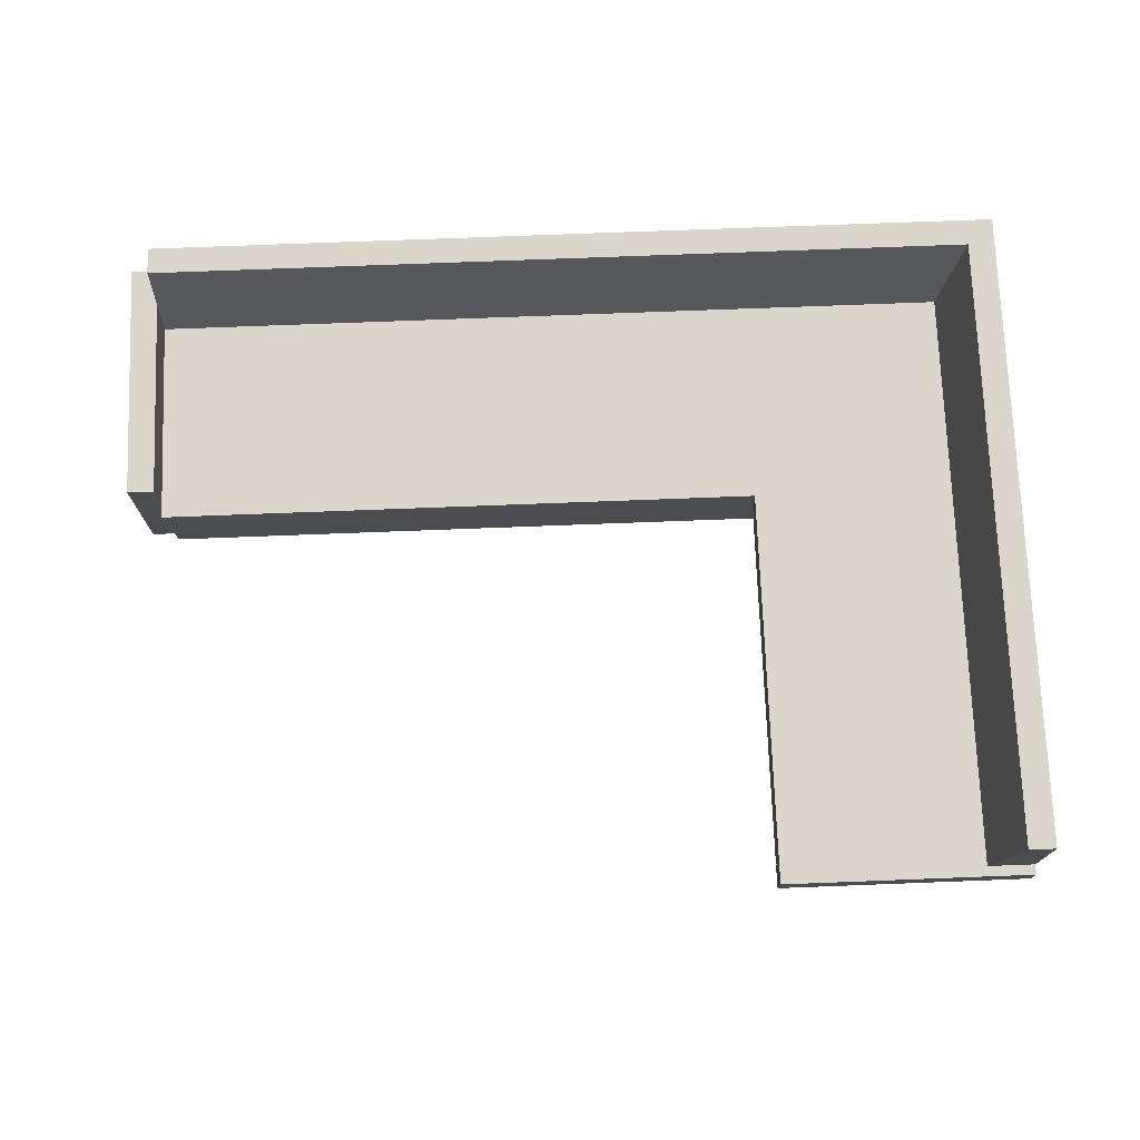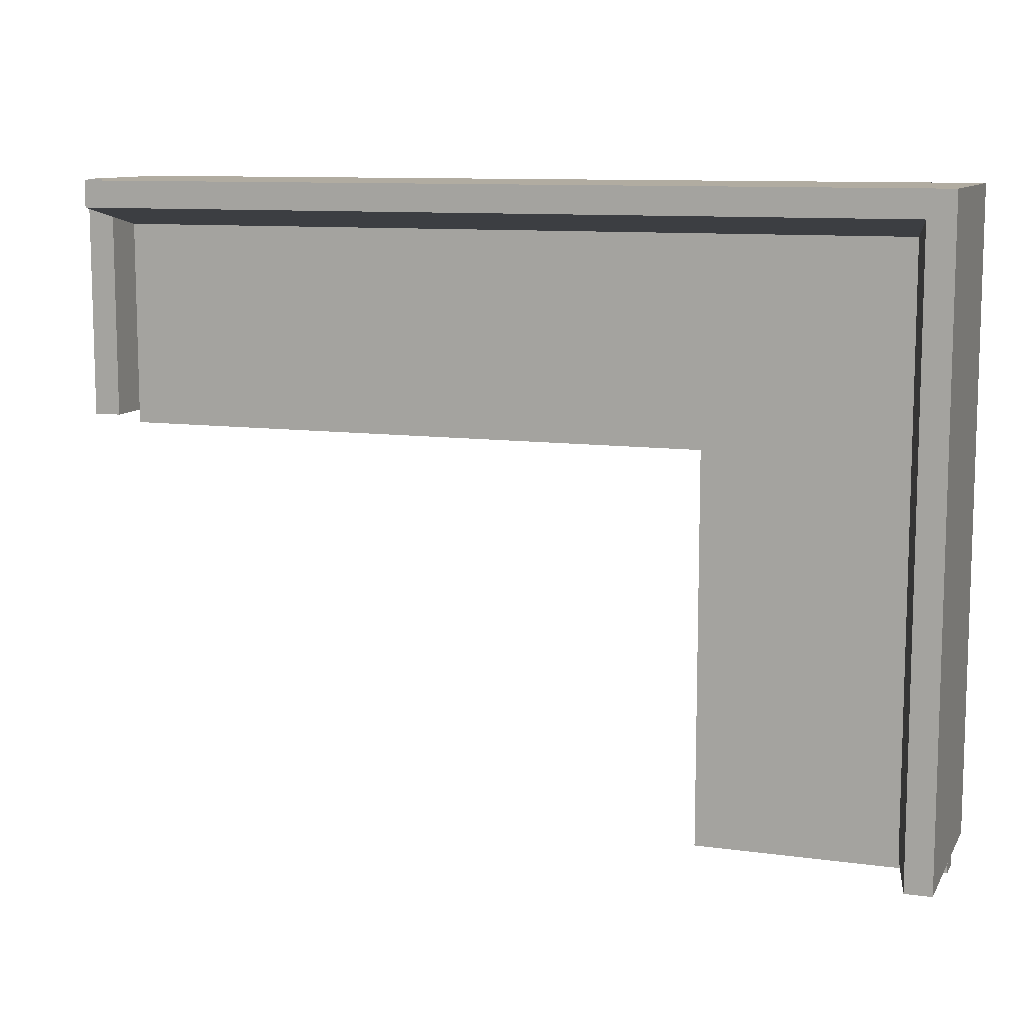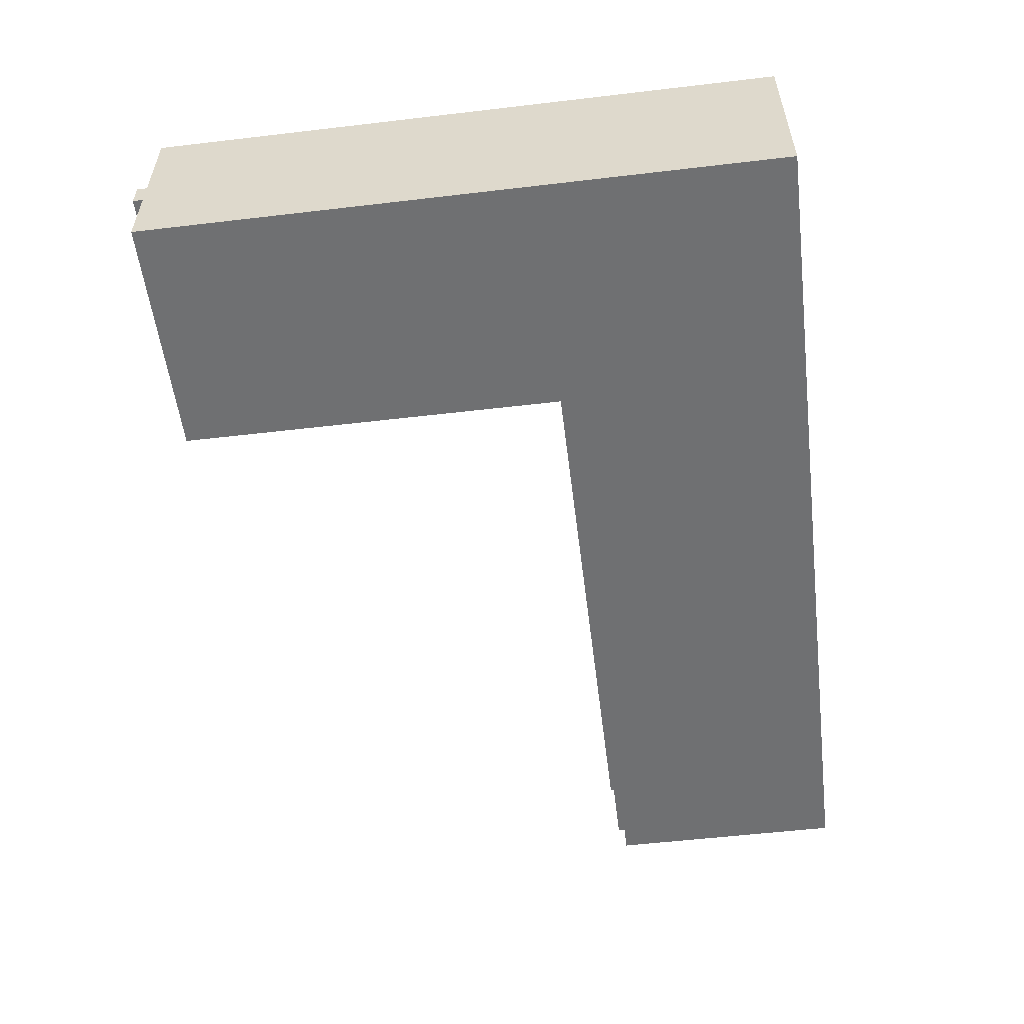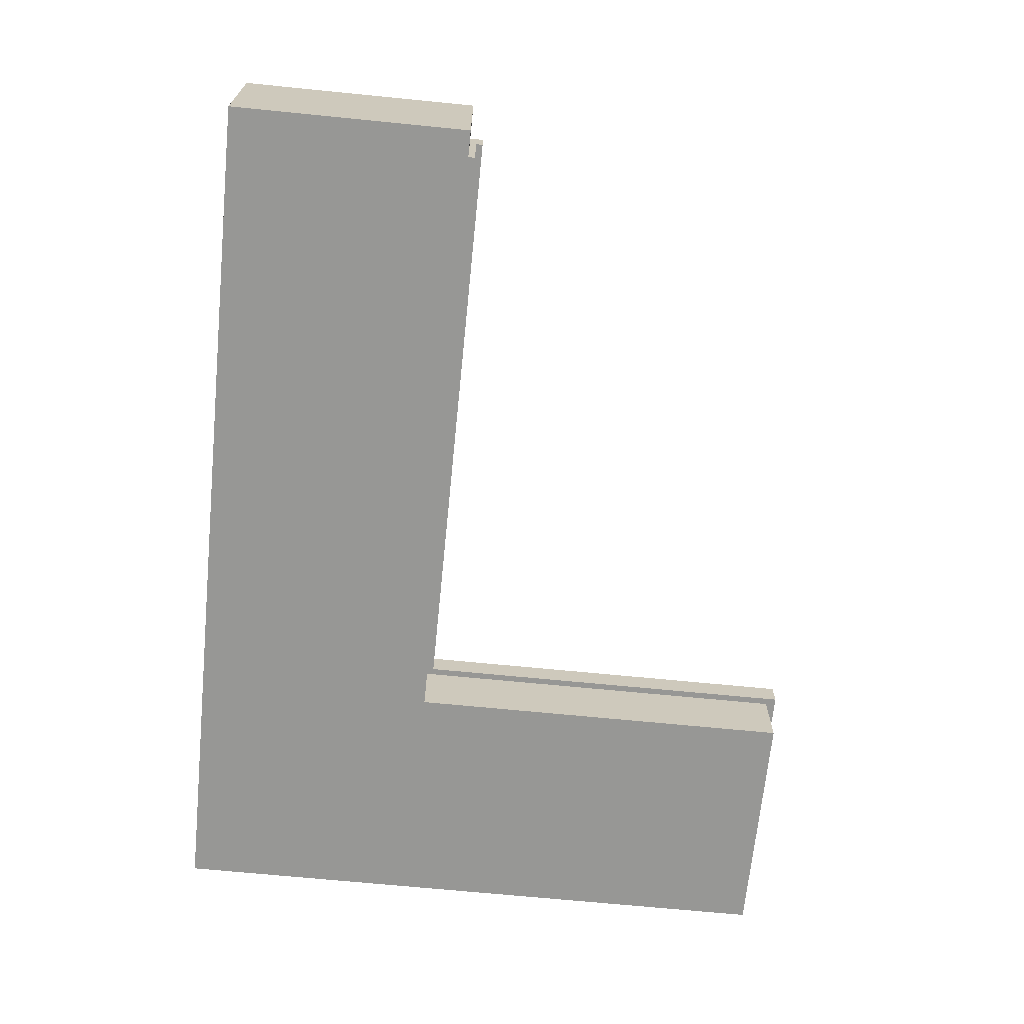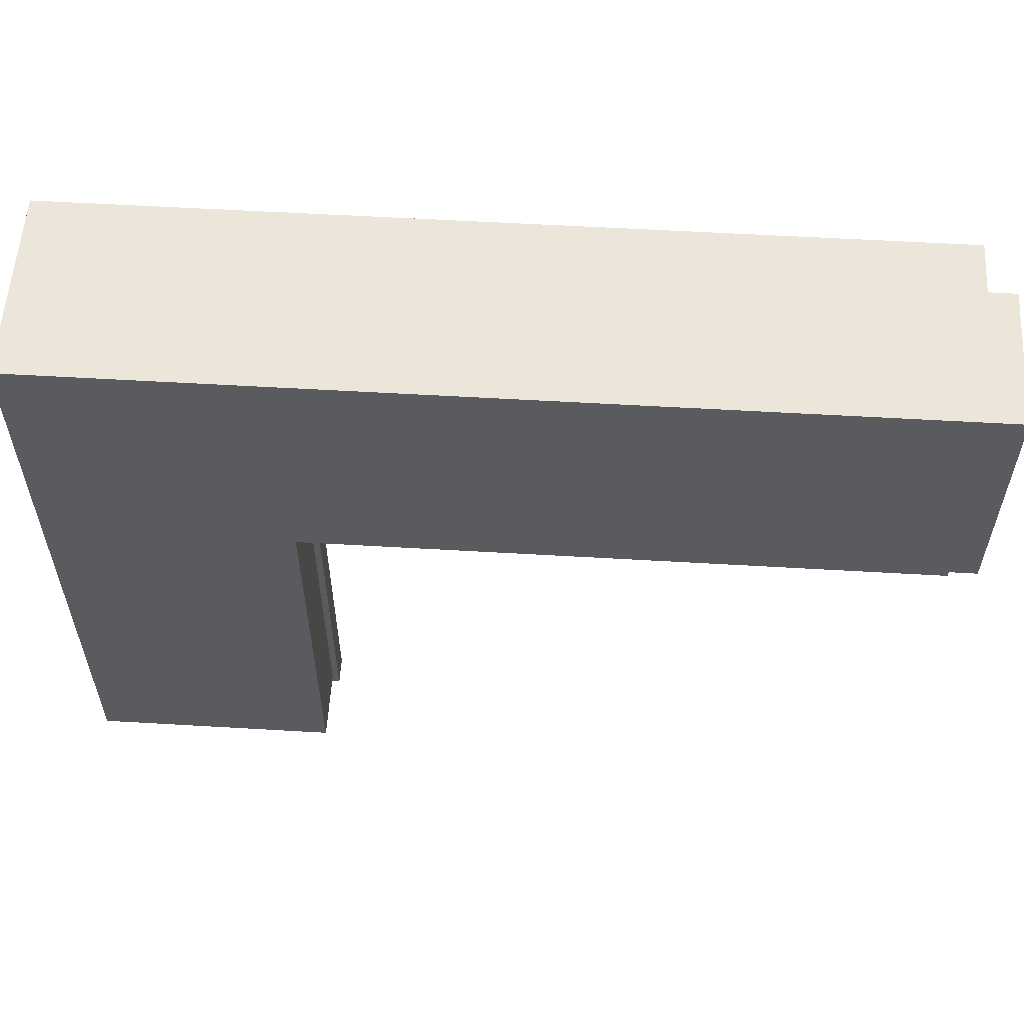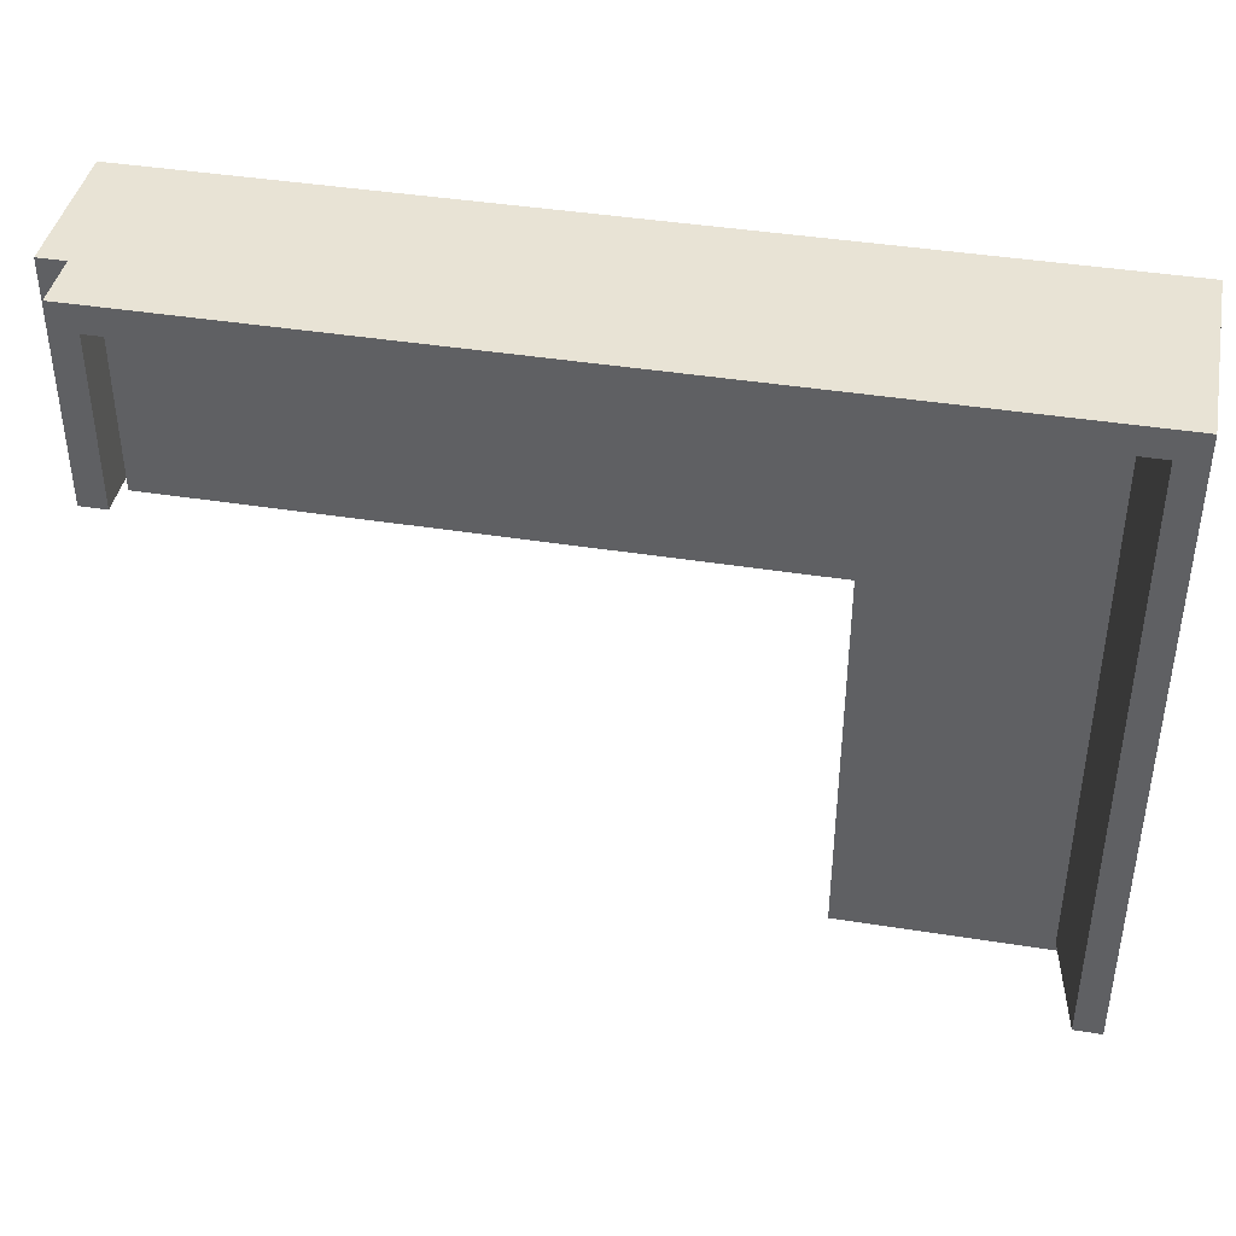
<metadata>
{"format":"obj","ext":"obj","renderer":"f3d","projection":"perspective","resolution":1024,"background":"white","views":[{"elev":73.6,"azim":177.8,"up":"+Y"},{"elev":10.2,"azim":-160.9,"up":"+Z"},{"elev":-54.9,"azim":-82.9,"up":"+Y"},{"elev":-68.1,"azim":84.3,"up":"+Y"},{"elev":57.1,"azim":3.5,"up":"+Z"},{"elev":41.2,"azim":-169.0,"up":"+Z"}]}
</metadata>
<code>
v 0.4159 0.04942 0.2379
v 0.4399 0.04942 0.02187
v 0.4399 0.04942 0.2379
v 0.4159 0.04942 0.02187
v 0.4399 -0.07659 0.2379
v 0.4159 0.04942 0.2139
v 0.4159 0.01042 0.02187
v 0.4399 -0.07659 0.02187
v 0.4159 -0.07659 0.2379
v 0.4159 0.09743 0.2139
v 0.4159 0.04942 0.204
v 0.4159 -0.01359 0.02187
v -0.3522 -0.07659 0.2379
v 0.4159 0.09743 0.2379
v -0.3282 0.09743 0.2139
v 0.4159 0.01042 0.2139
v 0.4159 -0.01359 0.01587
v 0.4159 0.01042 0.1959
v 0.4159 -0.07659 0.02187
v -0.3282 -0.07659 0.2379
v -0.3522 0.09743 0.2379
v -0.1361 0.01042 0.2139
v 0.4159 0.01042 0.009866
v -0.3102 0.01042 0.1959
v -0.1361 -0.07659 0.2139
v -0.3522 -0.07659 -0.3382
v -0.3522 0.09743 -0.3382
v -0.3102 0.01042 0.2139
v -0.3282 0.01042 0.1959
v 0.4159 -0.01359 0.009866
v 0.4159 -0.07659 0.01587
v -0.1286 0.01042 0.009866
v -0.3282 -0.07659 0.2139
v -0.3282 0.01042 0.2139
v -0.3282 0.09743 -0.3382
v -0.1286 -0.01359 0.009866
v -0.1346 -0.07659 0.01587
v -0.3282 0.01042 -0.3382
v -0.1286 0.01042 -0.3472
v -0.1361 -0.07659 0.01587
v -0.3522 -0.01359 -0.3382
v -0.3522 0.01042 -0.3382
v -0.1346 -0.01359 0.01587
v -0.3102 0.01042 -0.3382
v -0.1346 -0.07659 -0.3382
v -0.1346 -0.01359 0.009866
v -0.3522 0.01042 -0.3472
v -0.1286 -0.01359 -0.3472
v -0.3522 -0.01359 -0.3472
v -0.1346 -0.01359 -0.3382
v -0.1346 -0.01359 -0.3472
v -0.3282 0.01042 0.2379
v -0.3102 0.09743 -0.3382
g mesh1_mesh1-geometry
f 1 2 3
f 2 1 4
f 2 5 3
f 5 1 3
f 4 1 6
f 7 2 4
f 5 2 8
f 1 5 9
f 1 10 6
f 4 6 11
f 12 2 7
f 11 7 4
f 12 8 2
f 9 8 5
f 5 8 9
f 9 13 1
f 10 1 14
f 15 6 10
f 10 11 6
f 16 11 6
f 7 17 12
f 7 11 18
f 8 12 19
f 8 9 19
f 19 9 8
f 13 9 20
f 1 13 21
f 1 21 14
f 21 10 14
f 15 22 6
f 10 21 15
f 15 11 10
f 11 16 18
f 6 22 16
f 23 17 7
f 17 19 12
f 11 24 18
f 18 23 7
f 19 9 25
f 25 9 19
f 25 9 20
f 20 9 25
f 26 20 13
f 13 20 26
f 13 27 21
f 22 15 28
f 15 21 27
f 29 11 15
f 22 18 16
f 17 23 30
f 19 17 31
f 24 11 29
f 18 22 24
f 32 18 24
f 23 18 32
f 19 25 31
f 31 25 19
f 25 20 33
f 33 20 25
f 26 33 20
f 20 33 26
f 26 27 13
f 15 34 28
f 15 24 28
f 22 34 28
f 28 34 22
f 24 22 28
f 27 35 15
f 35 29 15
f 15 29 34
f 23 36 30
f 36 17 30
f 30 17 36
f 17 37 31
f 28 29 24
f 38 24 29
f 32 24 39
f 36 23 32
f 31 25 37
f 37 25 31
f 33 40 25
f 25 40 33
f 34 25 33
f 33 25 34
f 26 40 33
f 33 40 26
f 41 27 26
f 29 28 34
f 35 24 15
f 25 34 22
f 22 34 25
f 42 35 27
f 29 35 38
f 17 36 43
f 43 36 17
f 37 17 43
f 24 38 44
f 39 24 44
f 39 36 32
f 40 37 25
f 25 37 40
f 45 40 26
f 26 40 45
f 41 42 27
f 45 41 26
f 24 35 44
f 35 42 38
f 35 38 44
f 43 36 46
f 46 36 43
f 46 37 43
f 47 44 38
f 44 47 39
f 36 39 48
f 40 45 37
f 37 45 40
f 49 42 41
f 41 45 50
f 47 38 42
f 36 51 46
f 46 51 36
f 50 37 46
f 49 39 47
f 39 51 48
f 51 36 48
f 48 36 51
f 37 50 45
f 42 49 47
f 50 49 41
f 41 49 50
f 46 51 50
f 50 51 46
f 51 39 49
f 49 50 51
f 51 50 49
g mesh1_mesh1-geometry
f 3 2 1
f 4 1 2
f 3 5 2
f 3 1 5
f 6 1 4
f 4 2 7
f 8 2 5
f 9 5 1
f 6 10 1
f 11 6 4
f 7 2 12
f 4 7 11
f 2 8 12
f 1 13 9
f 14 1 10
f 10 6 15
f 6 11 10
f 6 11 16
f 12 17 7
f 18 11 7
f 19 12 8
f 20 9 13
f 21 13 1
f 14 21 1
f 6 22 15
f 10 11 15
f 18 16 11
f 16 22 6
f 7 17 23
f 18 24 11
f 7 23 18
f 21 27 13
f 28 15 22
f 15 11 29
f 16 18 22
f 30 23 17
f 29 11 24
f 24 22 18
f 24 18 32
f 32 18 23
f 13 27 26
f 28 34 15
f 28 24 15
f 28 22 24
f 15 29 35
f 34 29 15
f 30 36 23
f 31 37 17
f 24 29 28
f 29 24 38
f 39 24 32
f 32 23 36
f 26 27 41
f 34 28 29
f 15 24 35
f 27 35 42
f 38 35 29
f 43 17 37
f 44 38 24
f 44 24 39
f 32 36 39
f 27 42 41
f 26 41 45
f 44 35 24
f 38 42 35
f 44 38 35
f 43 37 46
f 38 44 47
f 39 47 44
f 48 39 36
f 41 42 49
f 50 45 41
f 42 38 47
f 46 37 50
f 47 39 49
f 48 51 39
f 45 50 37
f 47 49 42
f 49 39 51
g mesh1_mesh1-geometry
f 14 10 21
f 15 21 10
f 12 19 17
f 27 21 15
f 31 17 19
f 15 35 27
g mesh2_mesh2-geometry
l 40 25
l 40 37
l 25 33
l 37 45
l 37 31
l 33 20
l 19 31
g mesh3_mesh3-geometry
l 34 52
g mesh4_mesh4-geometry
l 43 17
l 43 46
l 17 30
l 46 36
l 46 50
l 50 51
l 51 48
g mesh5_mesh5-geometry
l 53 35

</code>
